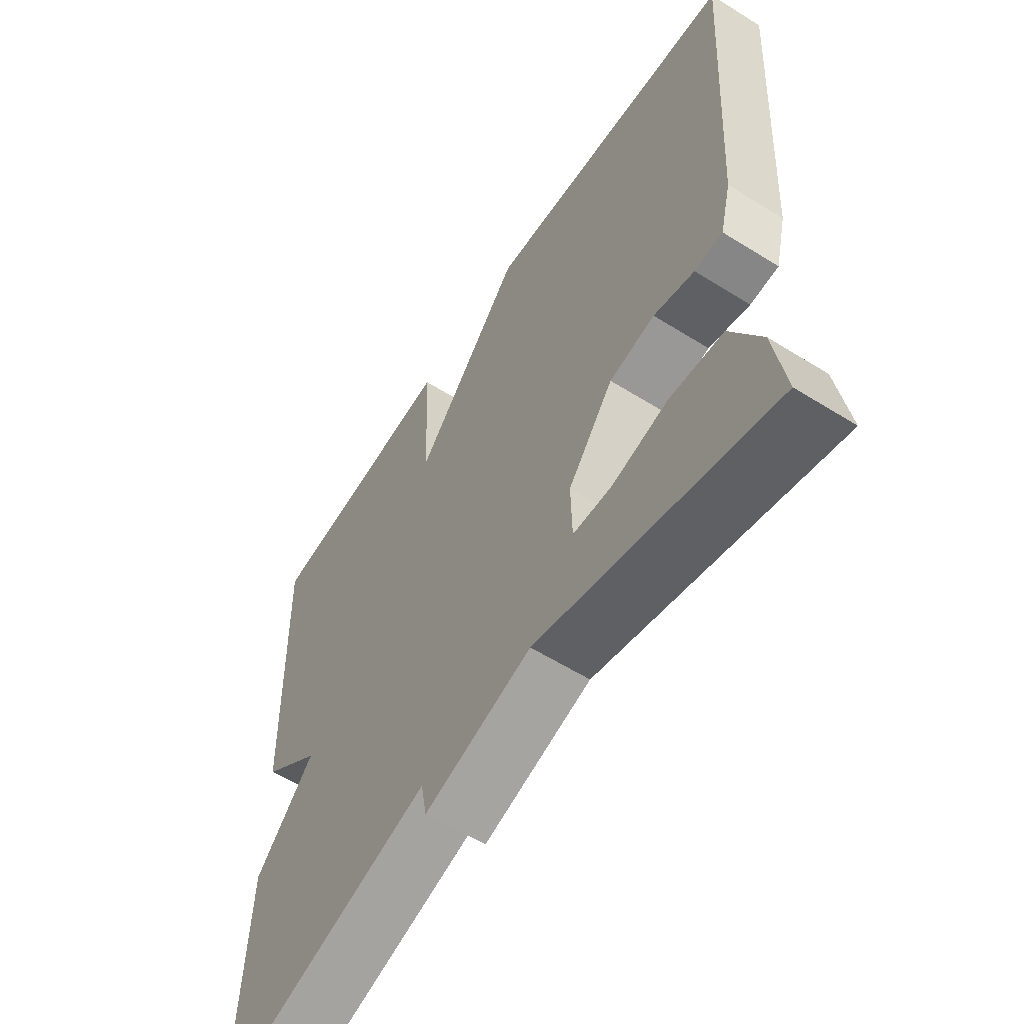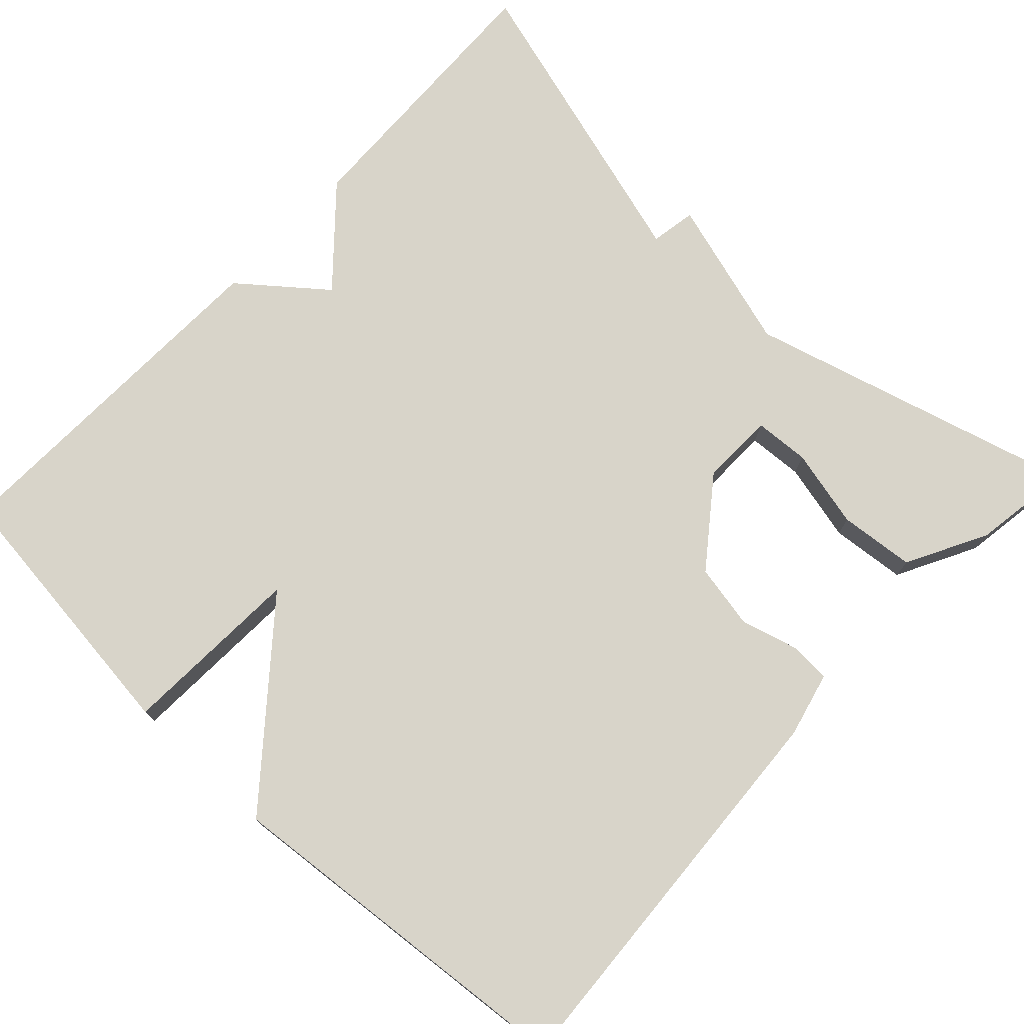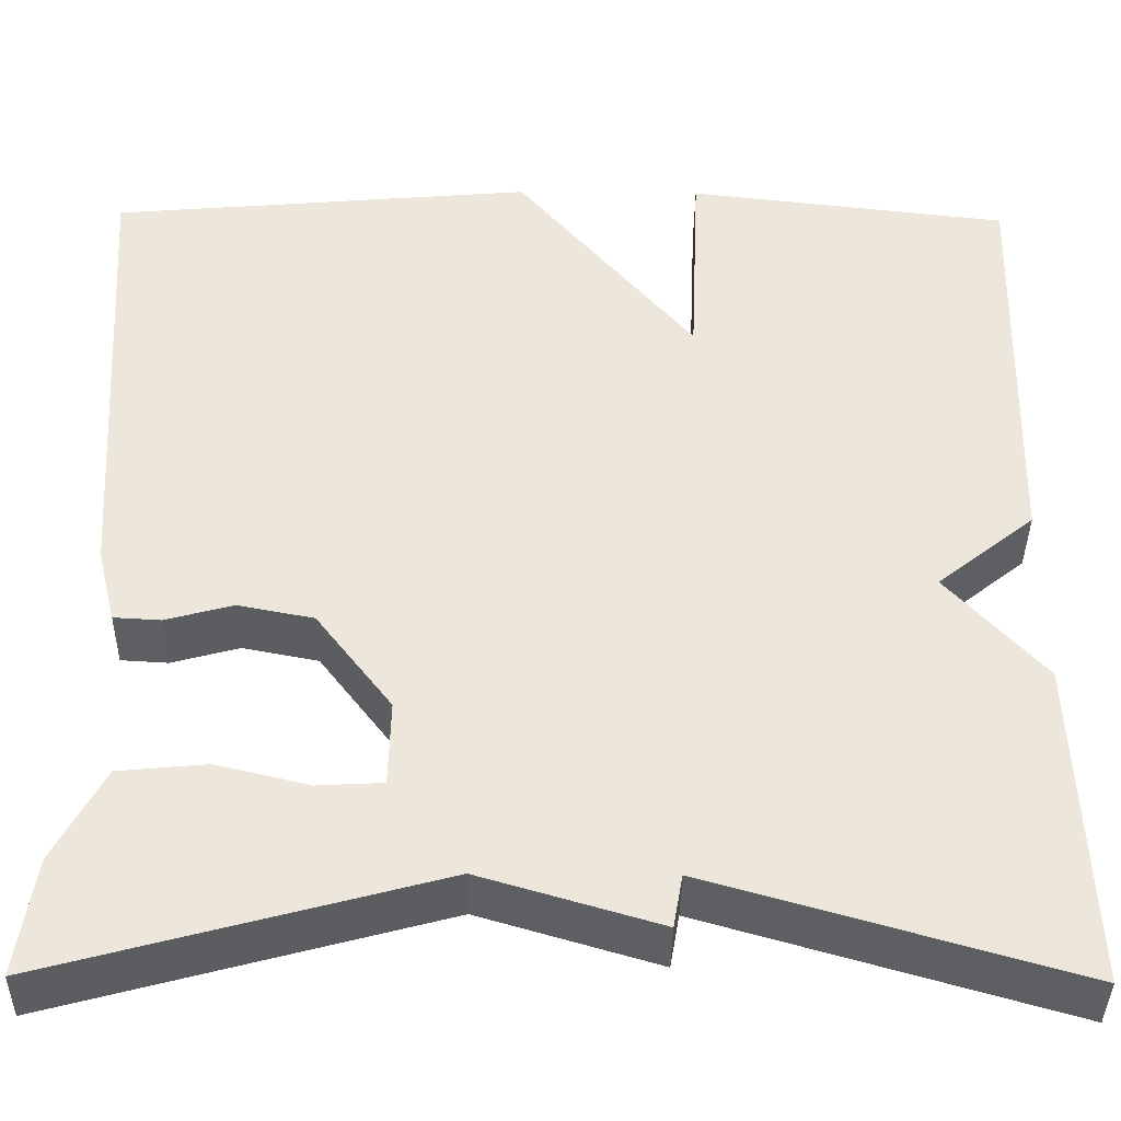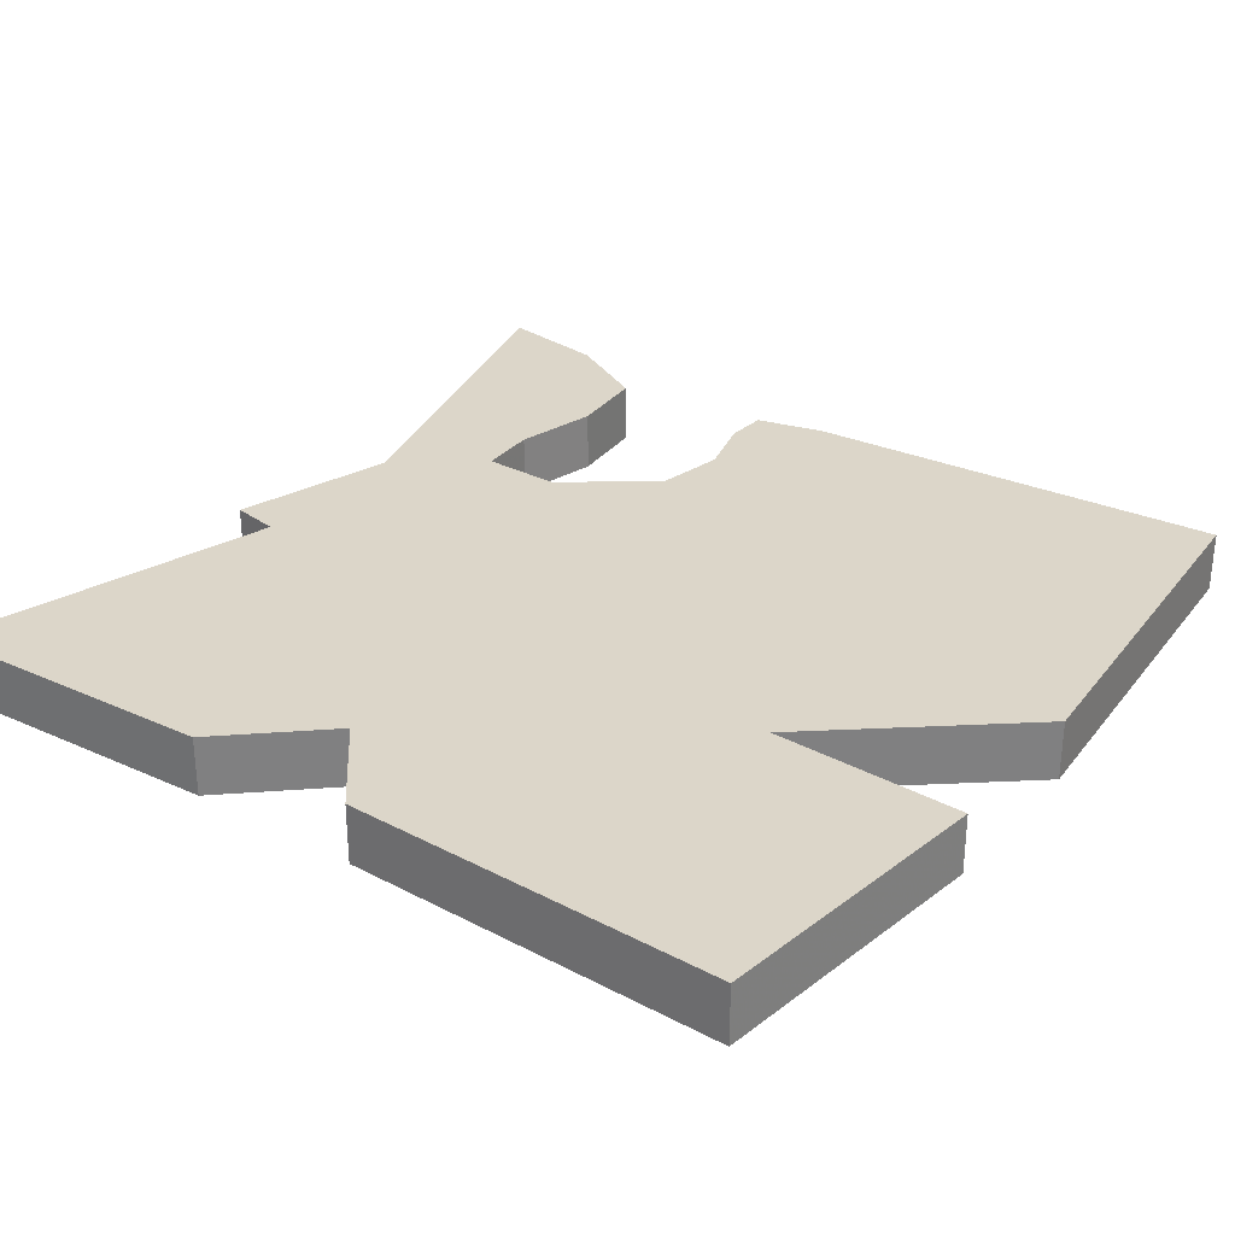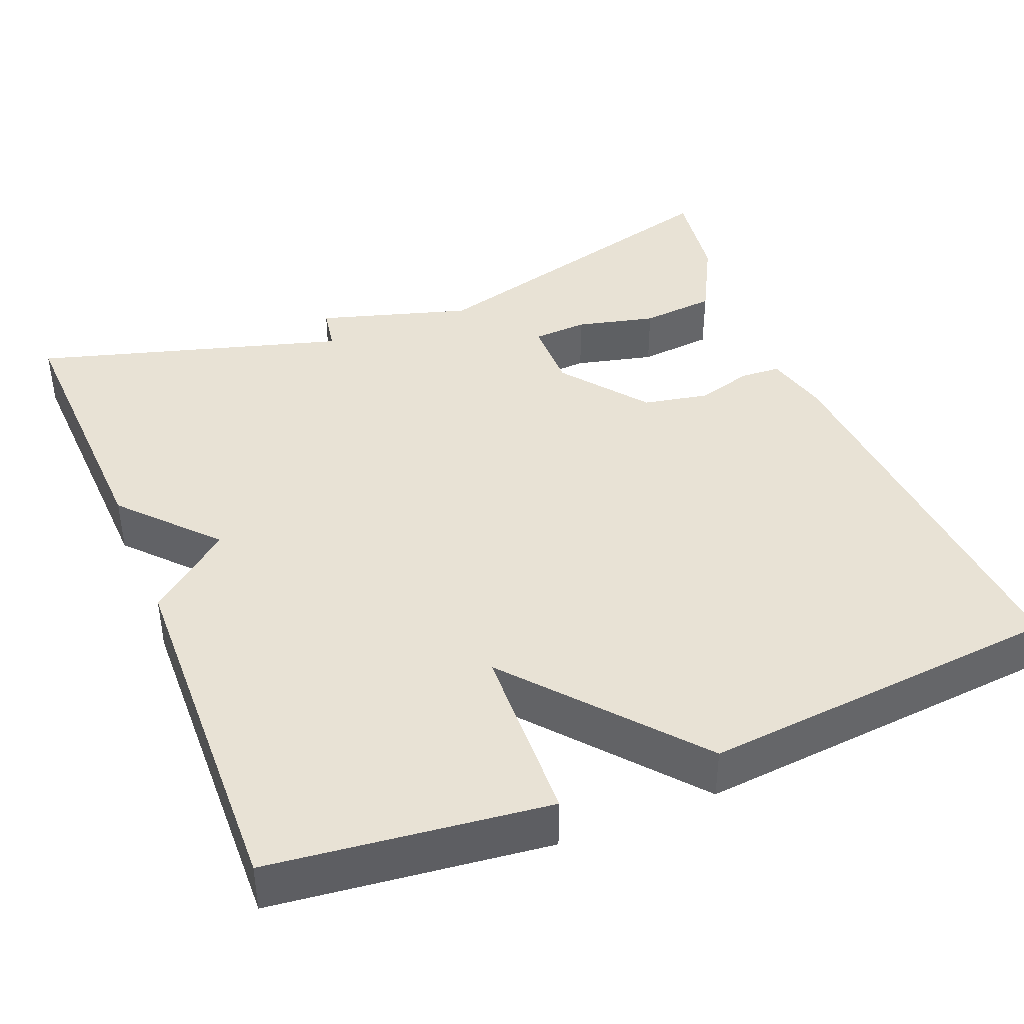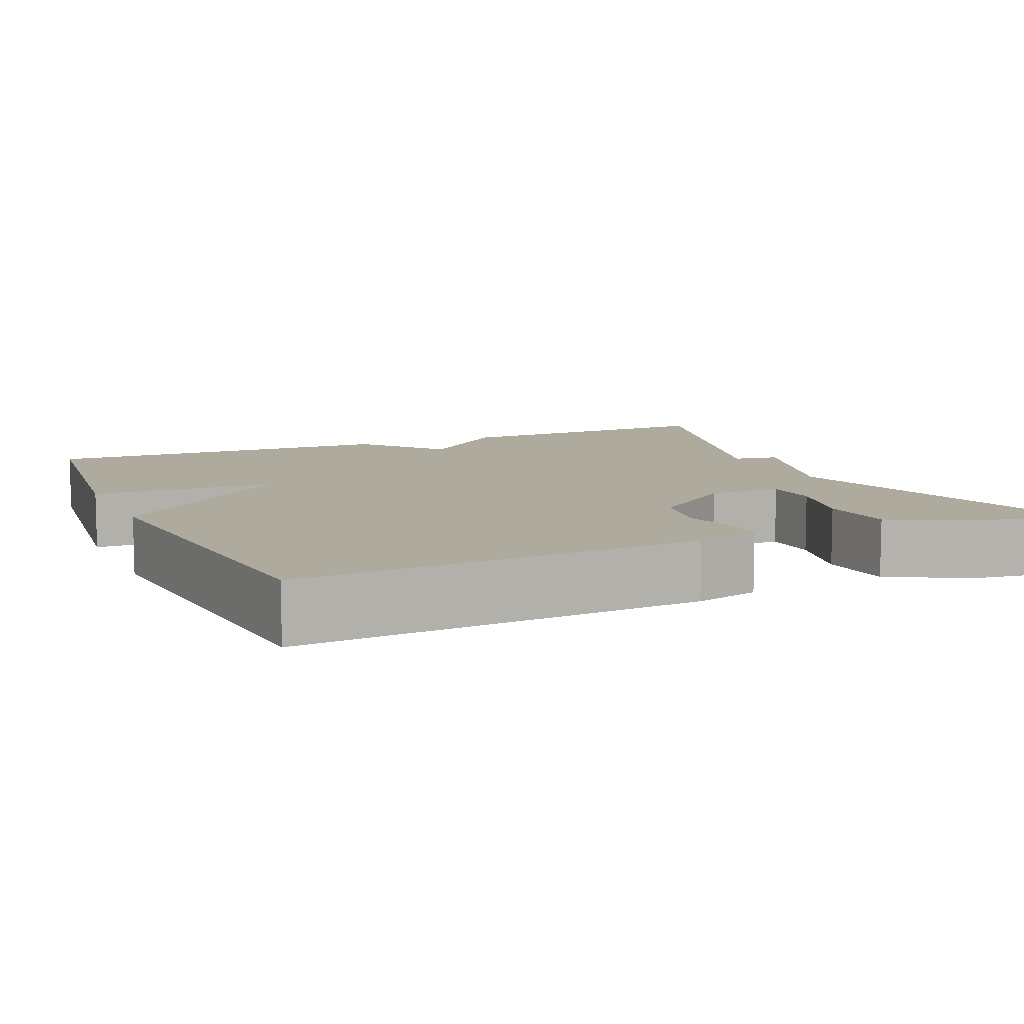
<metadata>
{"format":"obj","ext":"obj","renderer":"f3d","projection":"perspective","resolution":1024,"background":"white","views":[{"elev":-58.9,"azim":57.2,"up":"+Z"},{"elev":75.0,"azim":43.1,"up":"+Y"},{"elev":-39.7,"azim":179.3,"up":"+Z"},{"elev":30.2,"azim":-54.3,"up":"+Y"},{"elev":40.9,"azim":-22.2,"up":"+Y"},{"elev":9.2,"azim":66.1,"up":"+Y"}]}
</metadata>
<code>
v 0.5 0.07 0.5
v 0.468 0.07 -0.006
v 0.448 0.07 -0.087
v 0.398 0.07 -0.09
v 0.326 0.07 -0.07
v 0.245 0.07 -0.086
v 0.164 0.07 -0.193
v 0.166 0.07 -0.285
v 0.235 0.07 -0.289
v 0.334 0.07 -0.265
v 0.428 0.07 -0.274
v 0.481 0.07 -0.374
v 0.5 0.07 -0.5
v 0.087 0.07 -0.387
v -0.103 0.07 -0.444
v -0.113 0.07 -0.387
v -0.5 0.07 -0.5
v -0.487 0.07 -0.149
v -0.383 0.07 -0.033
v -0.487 0.07 0.051
v -0.5 0.07 0.5
v -0.155 0.07 0.541
v -0.145 0.07 0.312
v 0.045 0.07 0.541
v 0.5 0 0.5
v 0.468 0 -0.006
v 0.448 0 -0.087
v 0.398 0 -0.09
v 0.326 0 -0.07
v 0.245 0 -0.086
v 0.164 0 -0.193
v 0.166 0 -0.285
v 0.235 0 -0.289
v 0.334 0 -0.265
v 0.428 0 -0.274
v 0.481 0 -0.374
v 0.5 0 -0.5
v 0.087 0 -0.387
v -0.103 0 -0.444
v -0.113 0 -0.387
v -0.5 0 -0.5
v -0.487 0 -0.149
v -0.383 0 -0.033
v -0.487 0 0.051
v -0.5 0 0.5
v -0.155 0 0.541
v -0.145 0 0.312
v 0.045 0 0.541
f 3 4 5
f 2 3 5
f 1 2 5
f 24 1 5
f 23 24 5
f 21 22 23
f 20 21 23
f 19 20 23
f 19 23 5 6
f 19 6 7
f 18 19 7
f 17 18 7
f 16 17 7
f 16 7 8
f 15 16 8
f 14 15 8
f 12 13 14
f 11 12 14
f 10 11 14
f 9 10 14
f 8 9 14
f 29 28 27
f 29 27 26
f 29 26 25
f 29 25 48
f 29 48 47
f 47 46 45
f 47 45 44
f 47 44 43
f 30 29 47 43
f 31 30 43
f 31 43 42
f 31 42 41
f 31 41 40
f 32 31 40
f 32 40 39
f 32 39 38
f 38 37 36
f 38 36 35
f 38 35 34
f 38 34 33
f 38 33 32
f 1 25 26 2
f 2 26 27 3
f 3 27 28 4
f 4 28 29 5
f 5 29 30 6
f 6 30 31 7
f 7 31 32 8
f 8 32 33 9
f 9 33 34 10
f 10 34 35 11
f 11 35 36 12
f 12 36 37 13
f 13 37 38 14
f 14 38 39 15
f 15 39 40 16
f 16 40 41 17
f 17 41 42 18
f 18 42 43 19
f 19 43 44 20
f 20 44 45 21
f 21 45 46 22
f 22 46 47 23
f 23 47 48 24
f 24 48 25 1

</code>
